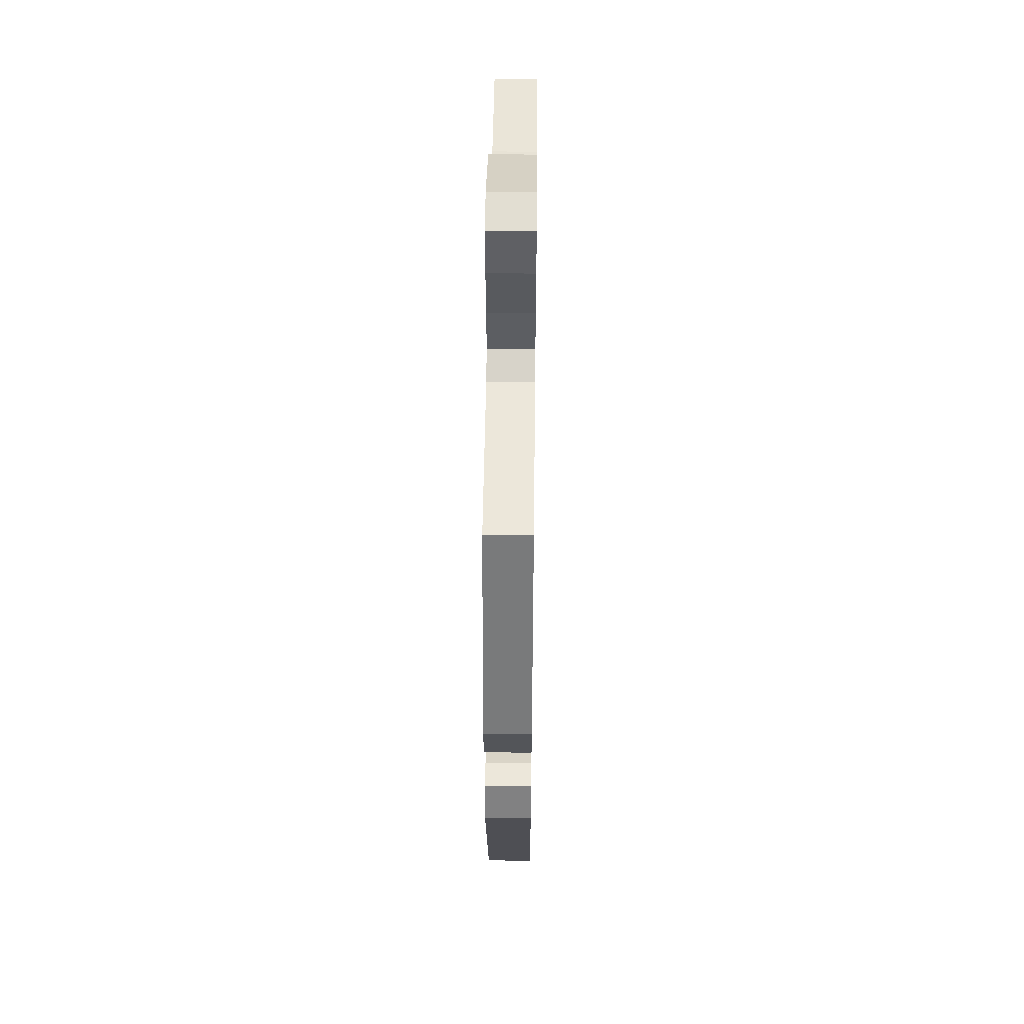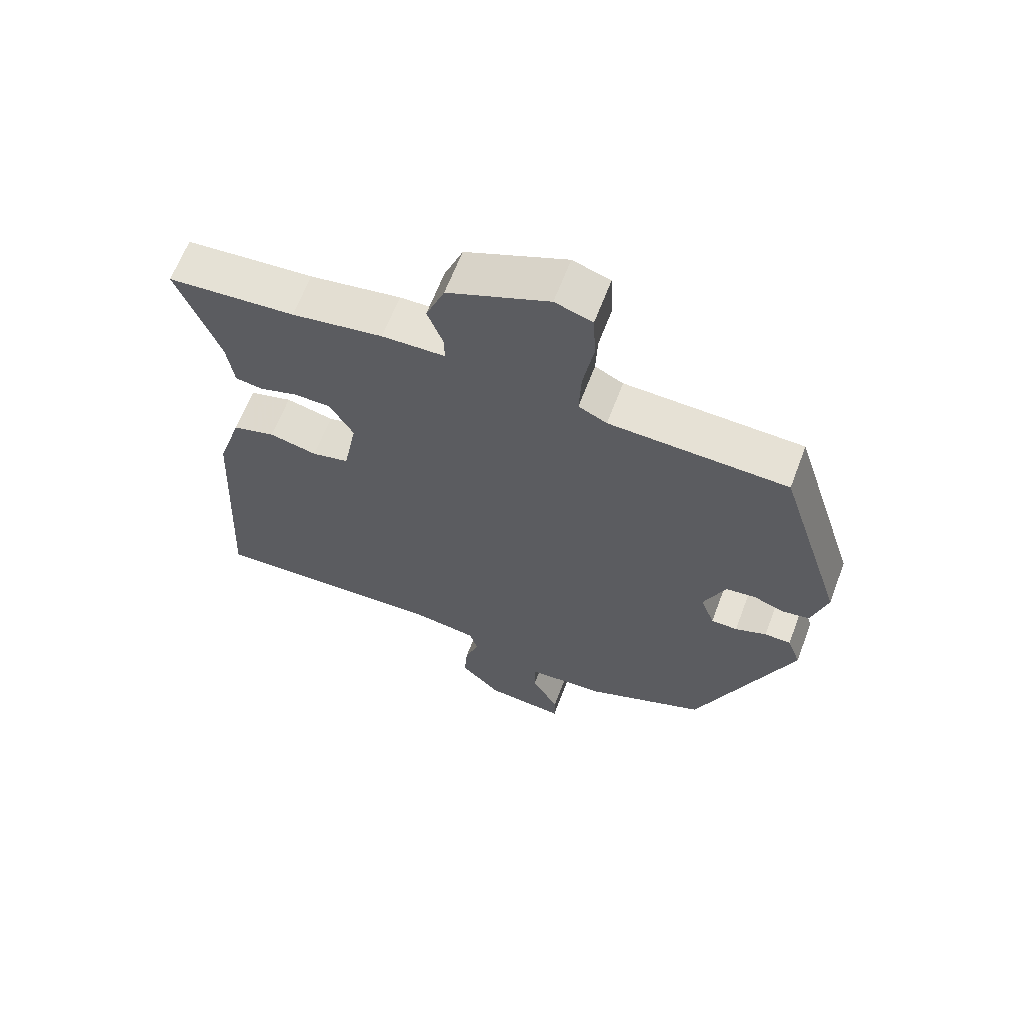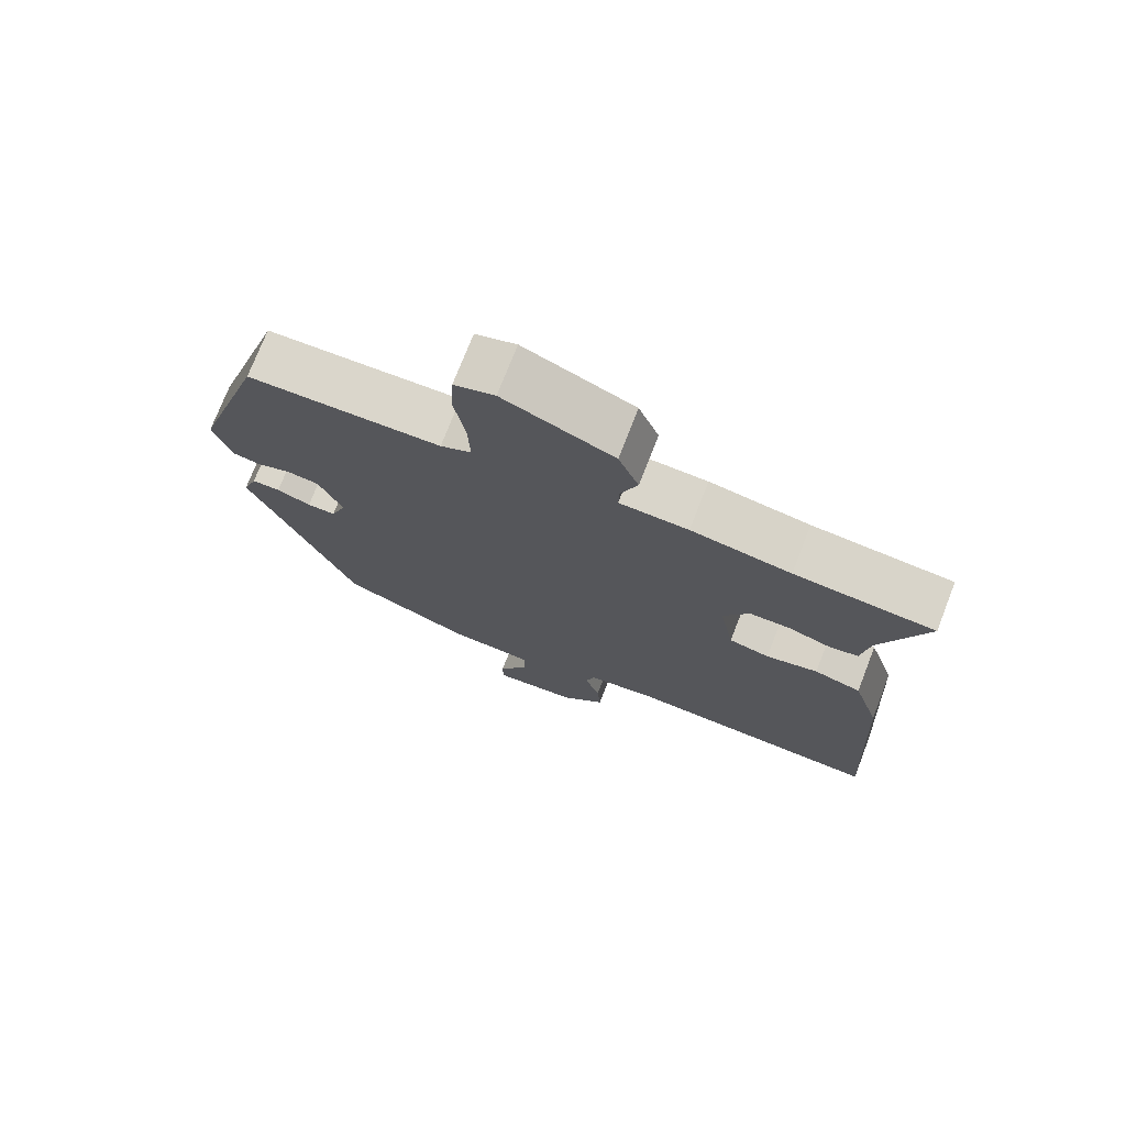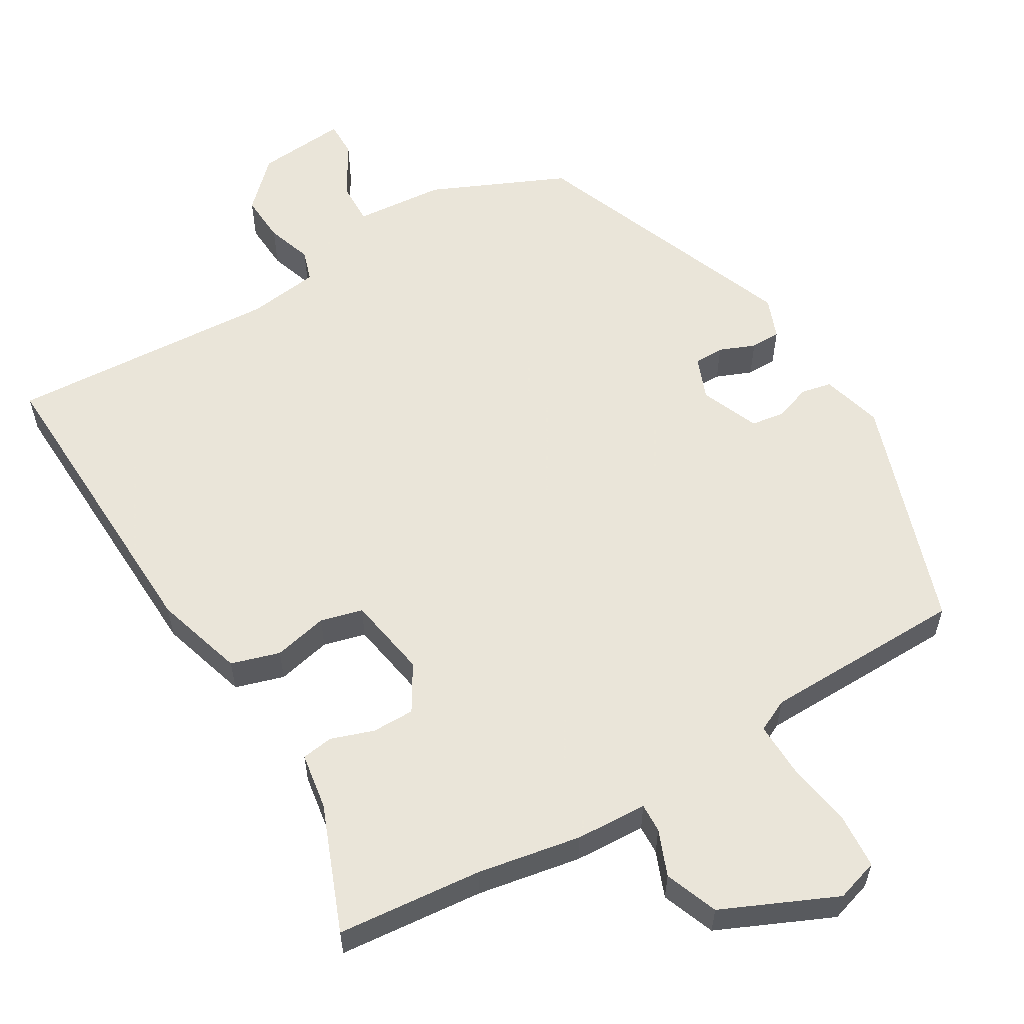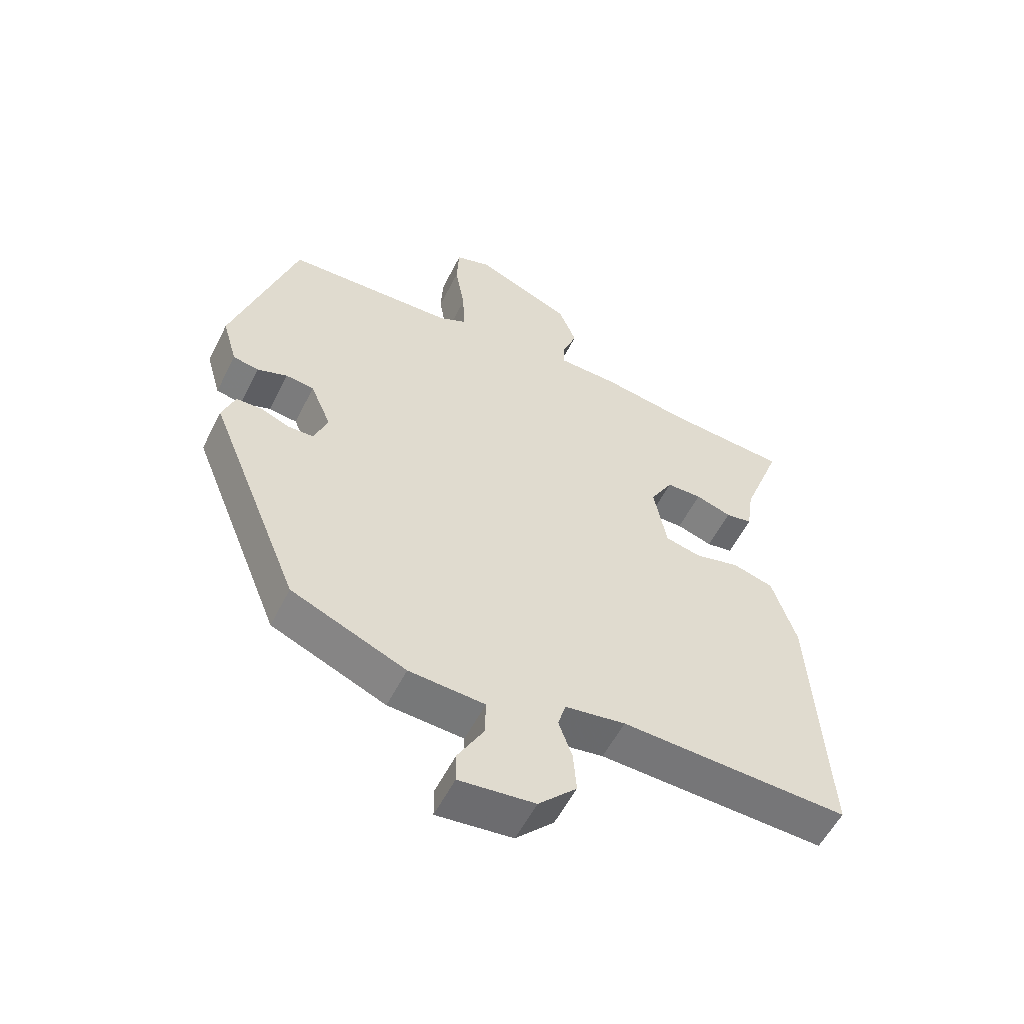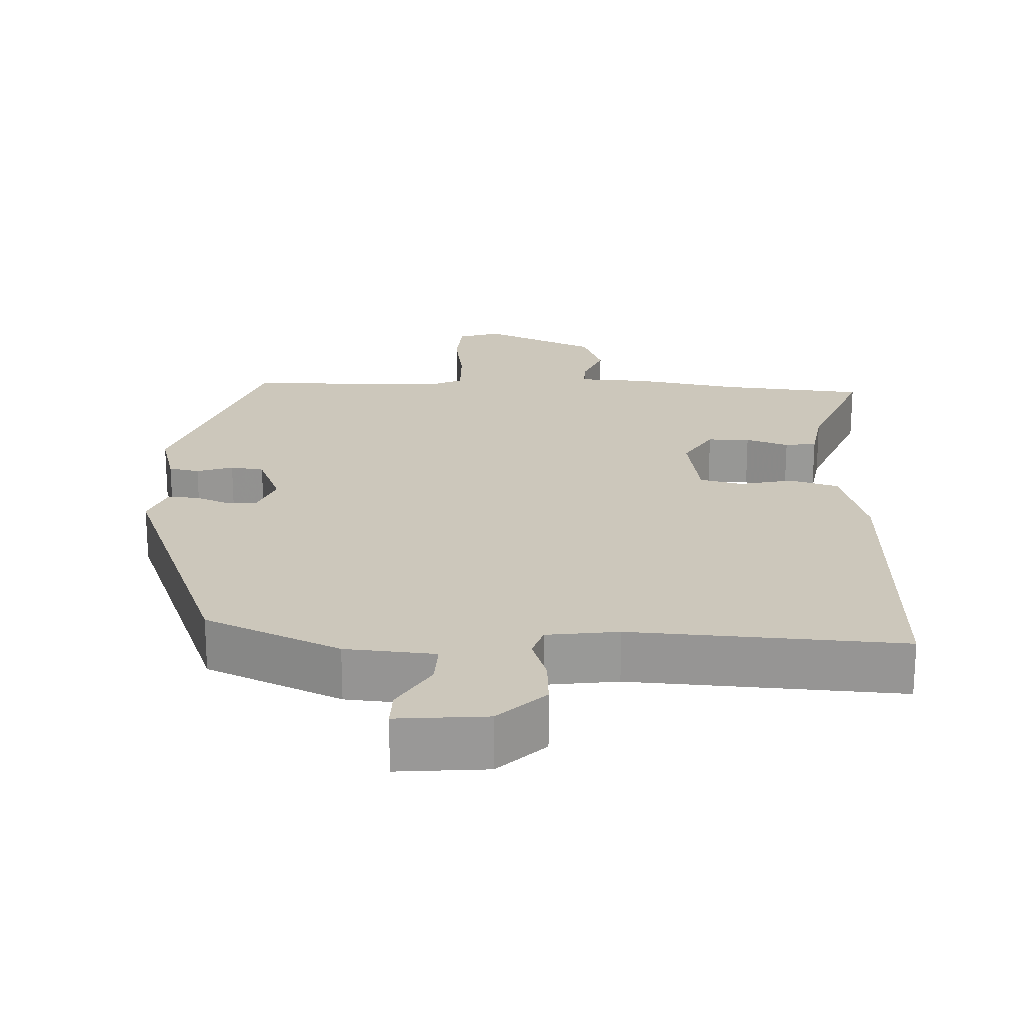
<metadata>
{"format":"obj","ext":"obj","renderer":"f3d","projection":"perspective","resolution":1024,"background":"white","views":[{"elev":49.6,"azim":90.7,"up":"+Z"},{"elev":64.1,"azim":20.7,"up":"+Z"},{"elev":74.2,"azim":-158.7,"up":"+Z"},{"elev":57.7,"azim":-29.7,"up":"+Y"},{"elev":-56.1,"azim":153.6,"up":"+Z"},{"elev":21.6,"azim":-176.7,"up":"+Y"}]}
</metadata>
<code>
v -0.563 0.07 -0.485
v -0.539 0.07 -0.057
v -0.5 0.07 0.065
v -0.433 0.07 0.084
v -0.359 0.07 0.066
v -0.301 0.07 0.08
v -0.28 0.07 0.192
v -0.317 0.07 0.256
v -0.375 0.07 0.257
v -0.434 0.07 0.238
v -0.477 0.07 0.245
v -0.488 0.07 0.323
v -0.553 0.07 0.496
v -0.354 0.07 0.511
v -0.212 0.07 0.534
v -0.114 0.07 0.537
v -0.115 0.07 0.577
v -0.139 0.07 0.64
v -0.11 0.07 0.712
v 0.047 0.07 0.779
v 0.105 0.07 0.76
v 0.109 0.07 0.686
v 0.093 0.07 0.594
v 0.09 0.07 0.519
v 0.134 0.07 0.497
v 0.411 0.07 0.487
v 0.514 0.07 0.164
v 0.49 0.07 0.081
v 0.448 0.07 0.073
v 0.399 0.07 0.091
v 0.353 0.07 0.085
v 0.319 0.07 0.006
v 0.341 0.07 -0.053
v 0.382 0.07 -0.054
v 0.431 0.07 -0.035
v 0.472 0.07 -0.036
v 0.493 0.07 -0.093
v 0.343 0.07 -0.463
v 0.157 0.07 -0.542
v 0.034 0.07 -0.55
v 0.035 0.07 -0.609
v 0.077 0.07 -0.683
v 0.077 0.07 -0.733
v -0.046 0.07 -0.72
v -0.108 0.07 -0.657
v -0.103 0.07 -0.59
v -0.081 0.07 -0.528
v -0.094 0.07 -0.485
v -0.192 0.07 -0.47
v -0.563 0 -0.485
v -0.539 0 -0.057
v -0.5 0 0.065
v -0.433 0 0.084
v -0.359 0 0.066
v -0.301 0 0.08
v -0.28 0 0.192
v -0.317 0 0.256
v -0.375 0 0.257
v -0.434 0 0.238
v -0.477 0 0.245
v -0.488 0 0.323
v -0.553 0 0.496
v -0.354 0 0.511
v -0.212 0 0.534
v -0.114 0 0.537
v -0.115 0 0.577
v -0.139 0 0.64
v -0.11 0 0.712
v 0.047 0 0.779
v 0.105 0 0.76
v 0.109 0 0.686
v 0.093 0 0.594
v 0.09 0 0.519
v 0.134 0 0.497
v 0.411 0 0.487
v 0.514 0 0.164
v 0.49 0 0.081
v 0.448 0 0.073
v 0.399 0 0.091
v 0.353 0 0.085
v 0.319 0 0.006
v 0.341 0 -0.053
v 0.382 0 -0.054
v 0.431 0 -0.035
v 0.472 0 -0.036
v 0.493 0 -0.093
v 0.343 0 -0.463
v 0.157 0 -0.542
v 0.034 0 -0.55
v 0.035 0 -0.609
v 0.077 0 -0.683
v 0.077 0 -0.733
v -0.046 0 -0.72
v -0.108 0 -0.657
v -0.103 0 -0.59
v -0.081 0 -0.528
v -0.094 0 -0.485
v -0.192 0 -0.47
f 44 45 46 47
f 42 43 44 47
f 41 42 47 48
f 40 41 48
f 39 40 48
f 38 39 48
f 37 38 48 49
f 34 35 36 37
f 33 34 37 49
f 27 28 29 30
f 25 26 27 30
f 24 25 30 31
f 20 21 22 23
f 20 23 24
f 17 18 19 20
f 16 17 20 24
f 14 15 16 24
f 12 13 14 24
f 9 10 11 12
f 8 9 12 24
f 7 8 24 31
f 2 3 4 5
f 2 5 6
f 1 2 6
f 32 33 49 1
f 6 7 31 32
f 1 6 32
f 96 95 94 93
f 96 93 92 91
f 97 96 91 90
f 97 90 89
f 97 89 88
f 97 88 87
f 98 97 87 86
f 86 85 84 83
f 98 86 83 82
f 79 78 77 76
f 79 76 75 74
f 80 79 74 73
f 72 71 70 69
f 73 72 69
f 69 68 67 66
f 73 69 66 65
f 73 65 64 63
f 73 63 62 61
f 61 60 59 58
f 73 61 58 57
f 80 73 57 56
f 54 53 52 51
f 55 54 51
f 55 51 50
f 50 98 82 81
f 81 80 56 55
f 81 55 50
f 1 50 51 2
f 2 51 52 3
f 3 52 53 4
f 4 53 54 5
f 5 54 55 6
f 6 55 56 7
f 7 56 57 8
f 8 57 58 9
f 9 58 59 10
f 10 59 60 11
f 11 60 61 12
f 12 61 62 13
f 13 62 63 14
f 14 63 64 15
f 15 64 65 16
f 16 65 66 17
f 17 66 67 18
f 18 67 68 19
f 19 68 69 20
f 20 69 70 21
f 21 70 71 22
f 22 71 72 23
f 23 72 73 24
f 24 73 74 25
f 25 74 75 26
f 26 75 76 27
f 27 76 77 28
f 28 77 78 29
f 29 78 79 30
f 30 79 80 31
f 31 80 81 32
f 32 81 82 33
f 33 82 83 34
f 34 83 84 35
f 35 84 85 36
f 36 85 86 37
f 37 86 87 38
f 38 87 88 39
f 39 88 89 40
f 40 89 90 41
f 41 90 91 42
f 42 91 92 43
f 43 92 93 44
f 44 93 94 45
f 45 94 95 46
f 46 95 96 47
f 47 96 97 48
f 48 97 98 49
f 49 98 50 1

</code>
